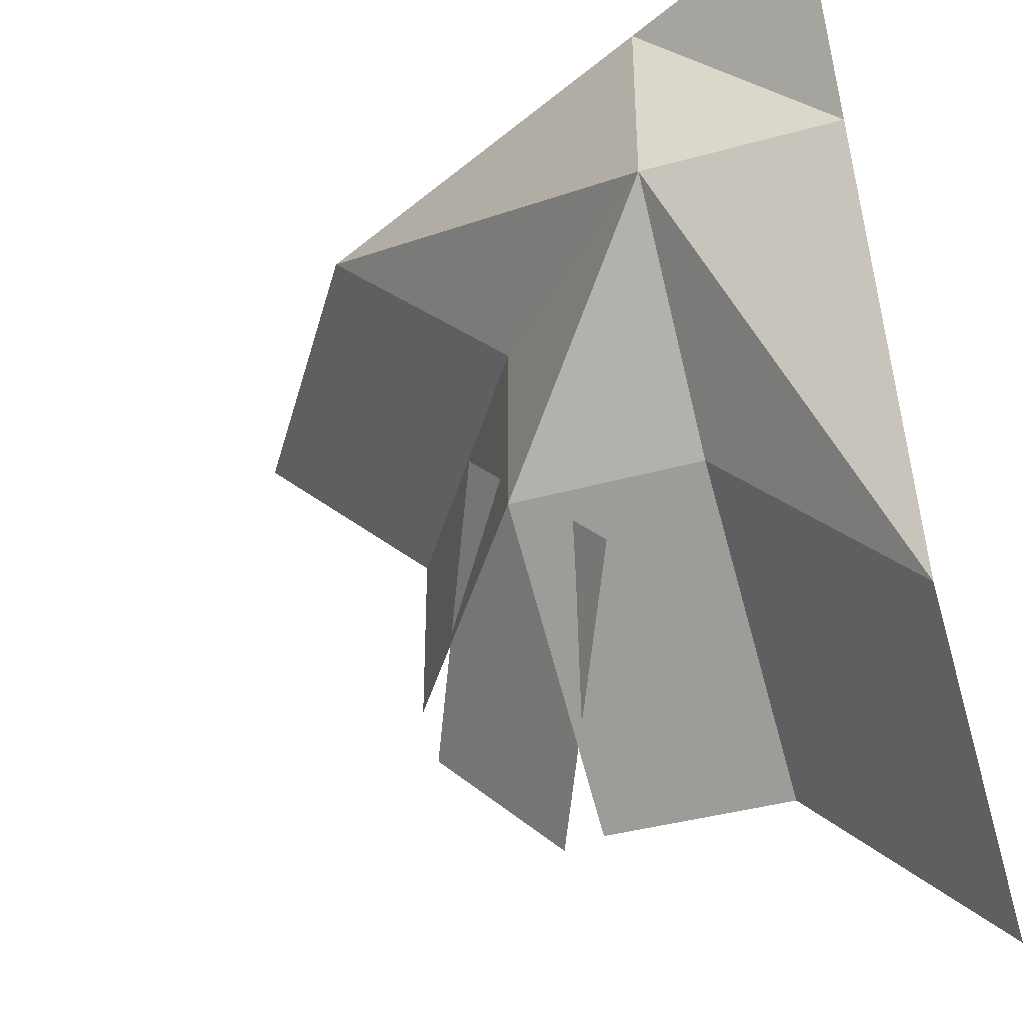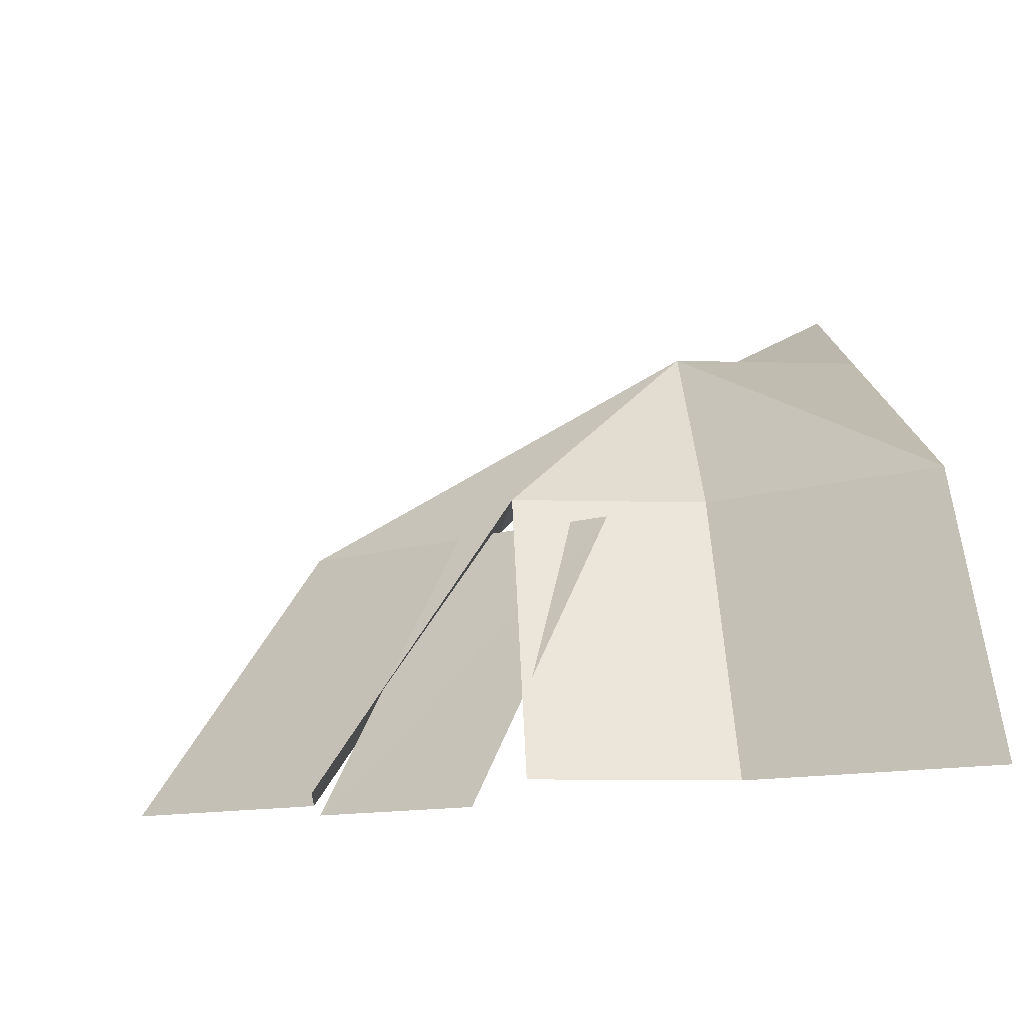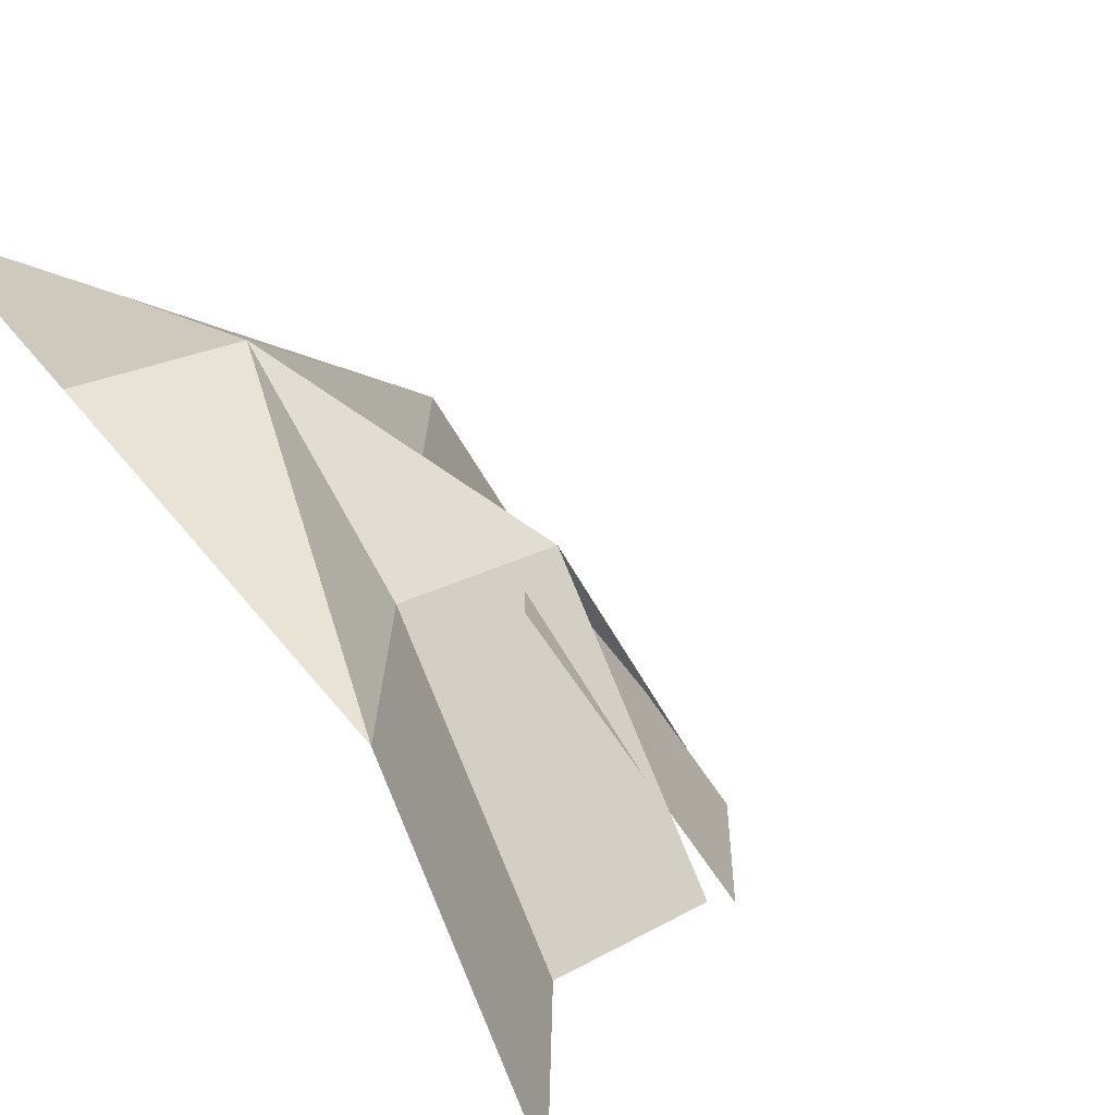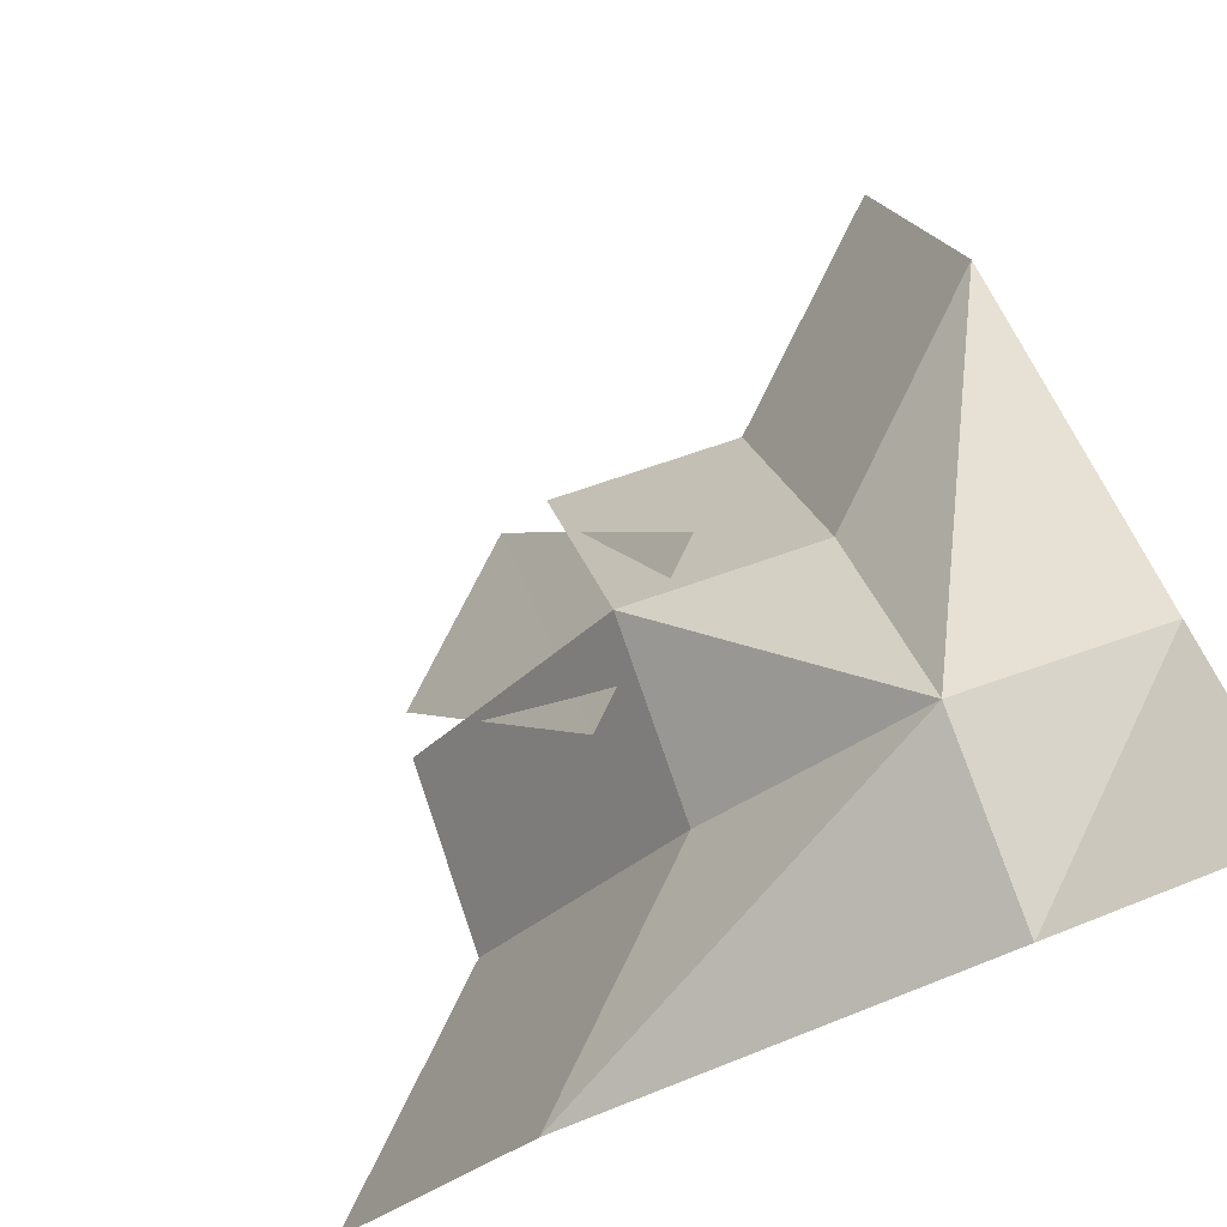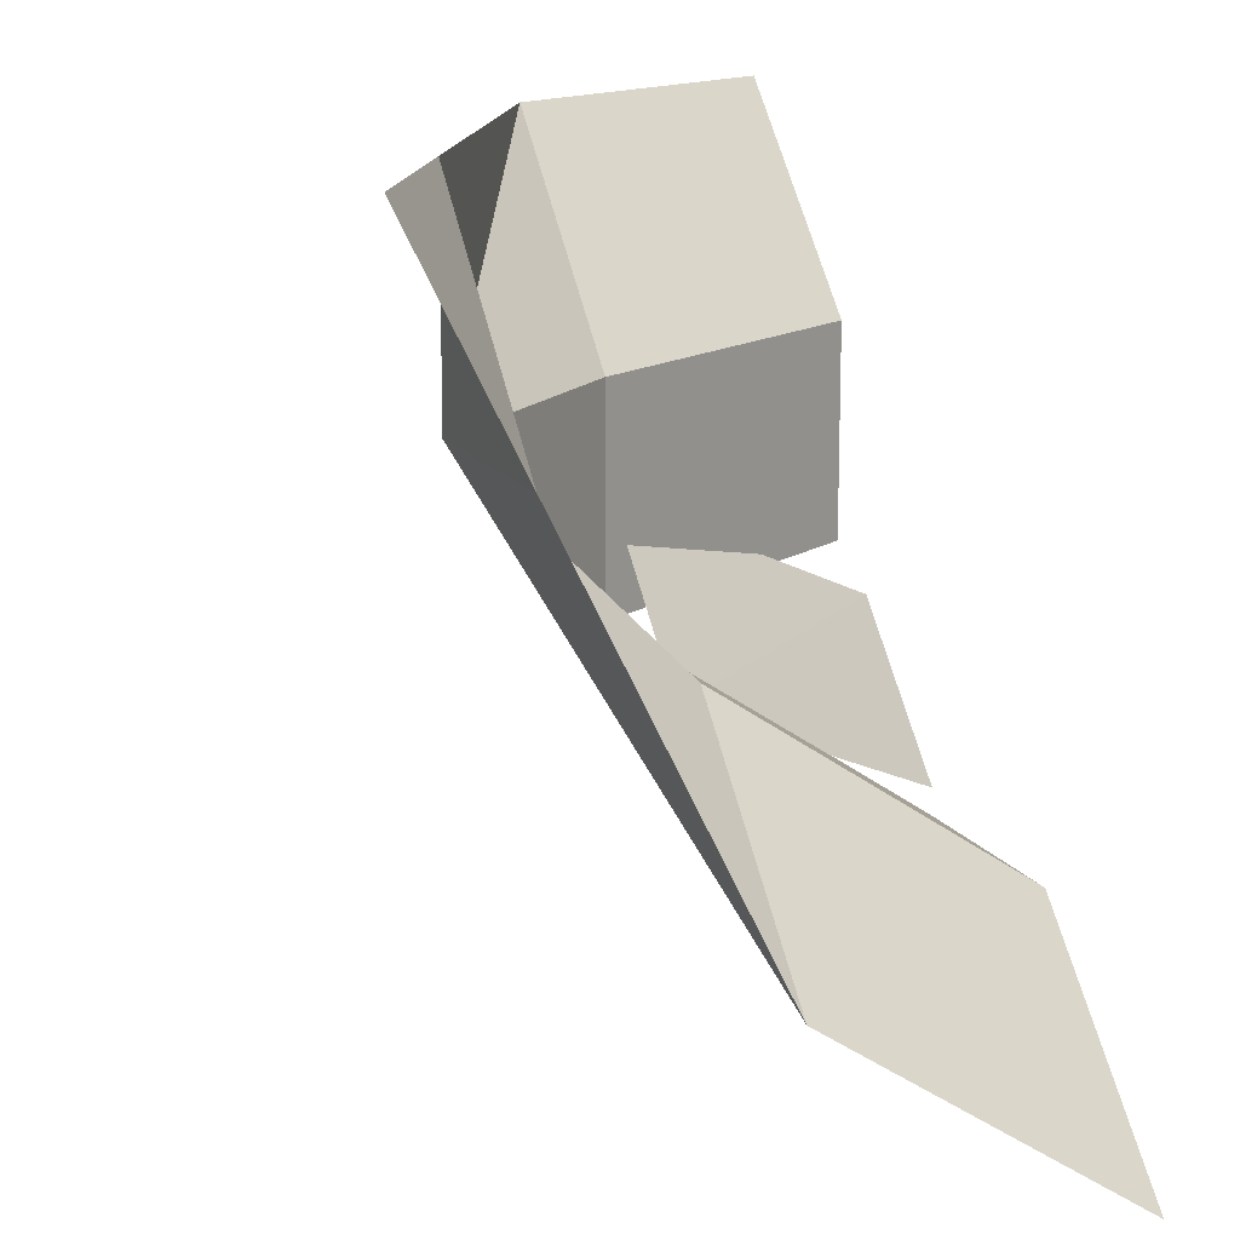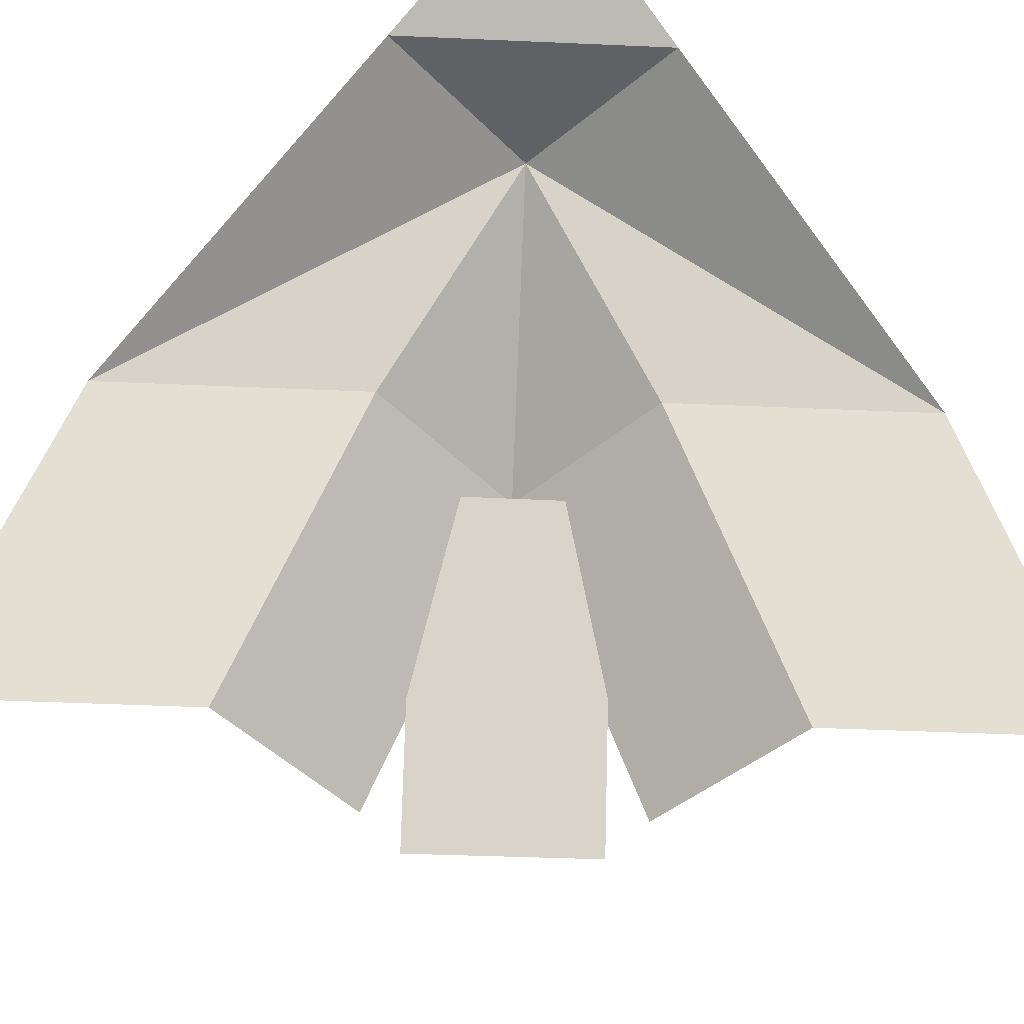
<metadata>
{"format":"obj","ext":"obj","renderer":"f3d","projection":"perspective","resolution":1024,"background":"white","views":[{"elev":-40.1,"azim":-161.1,"up":"+Z"},{"elev":-10.5,"azim":176.1,"up":"+Y"},{"elev":22.4,"azim":45.8,"up":"+Y"},{"elev":75.1,"azim":-108.8,"up":"+Y"},{"elev":14.3,"azim":-111.1,"up":"+Z"},{"elev":-48.0,"azim":-47.8,"up":"+Y"}]}
</metadata>
<code>
v -2 0.5 -1
v -2 -1 -2
v -1 -1 -1
v -1 0.5 0
v -1 1.5 1
v -2 1.5 1
v -1 1.5 2
v -2 2 2
v 1 0.5 2
v 0 0.5 1
v 2 -1 2
v 1 -1 1
v 0 0.5 0
v 1 -1 0
v 0 -1 -1
v -0.4609 0.375 -0.25
v 0.25 -1.125 -0.9609
v 0.9531 -1.125 -0.25
v 0.25 0.375 0.4531
f 1 2 3
f 1 3 4
f 1 4 5
f 1 5 6
f 6 5 7
f 6 7 8
f 7 6 5
f 7 5 9
f 9 5 10
f 9 10 11
f 11 10 12
f 12 10 13
f 12 13 14
f 4 3 15
f 4 15 13
f 4 13 5
f 4 5 1
f 1 5 6
f 16 17 18
f 16 18 19
f 9 5 10
f 10 5 13
f 13 5 4
f 5 13 10
f 7 5 9
f 6 7 8

</code>
